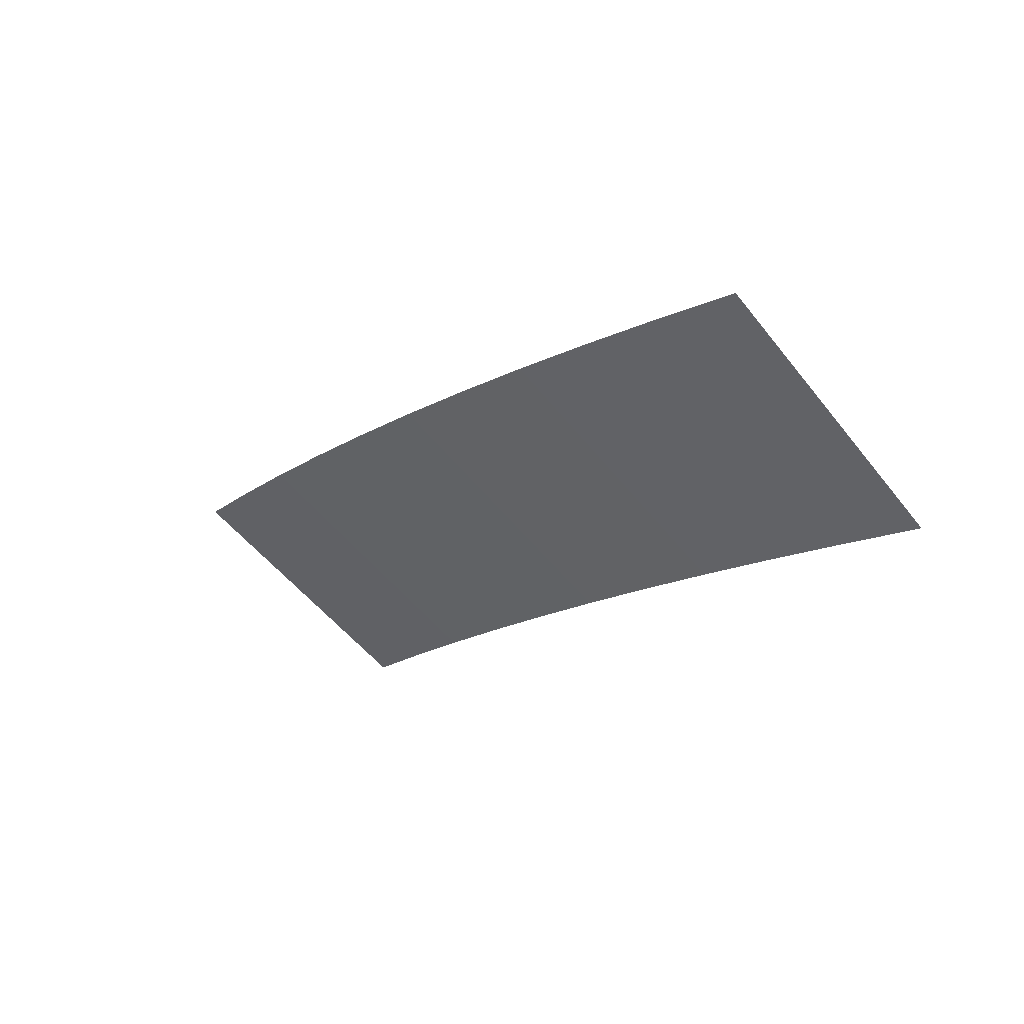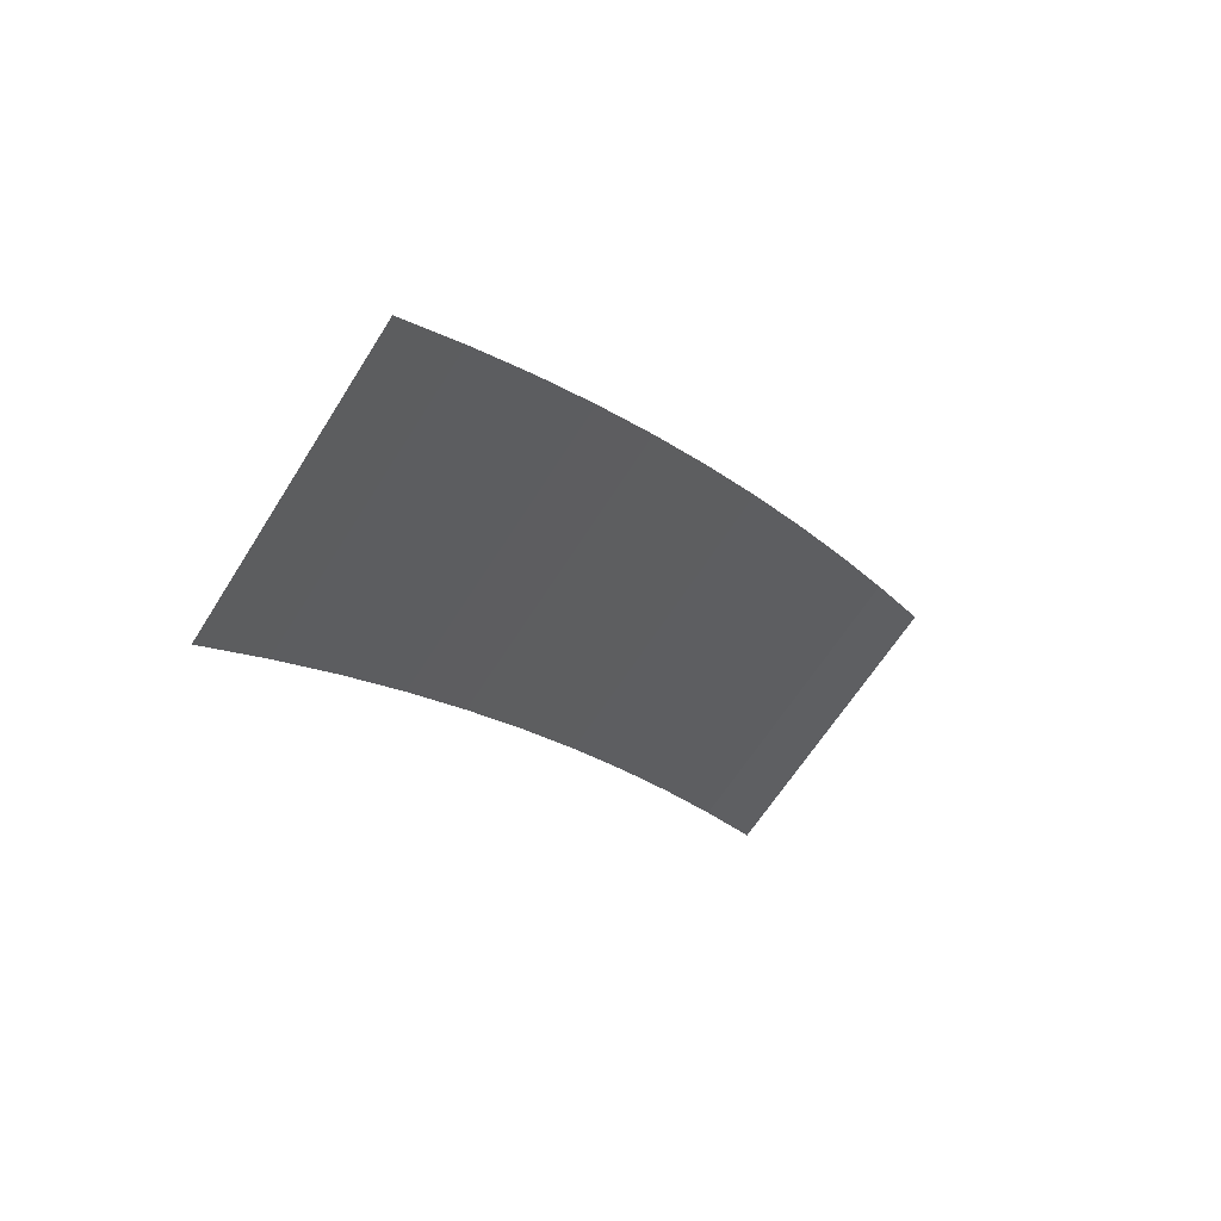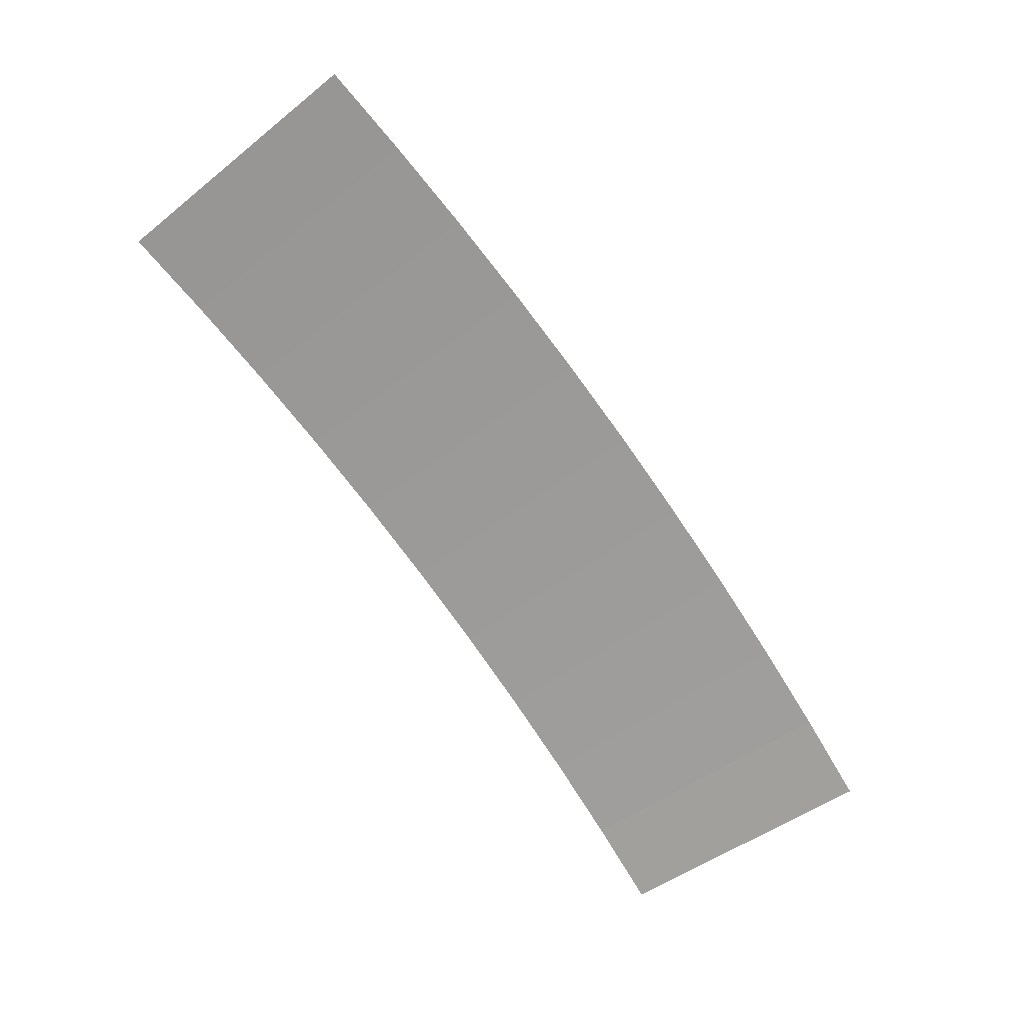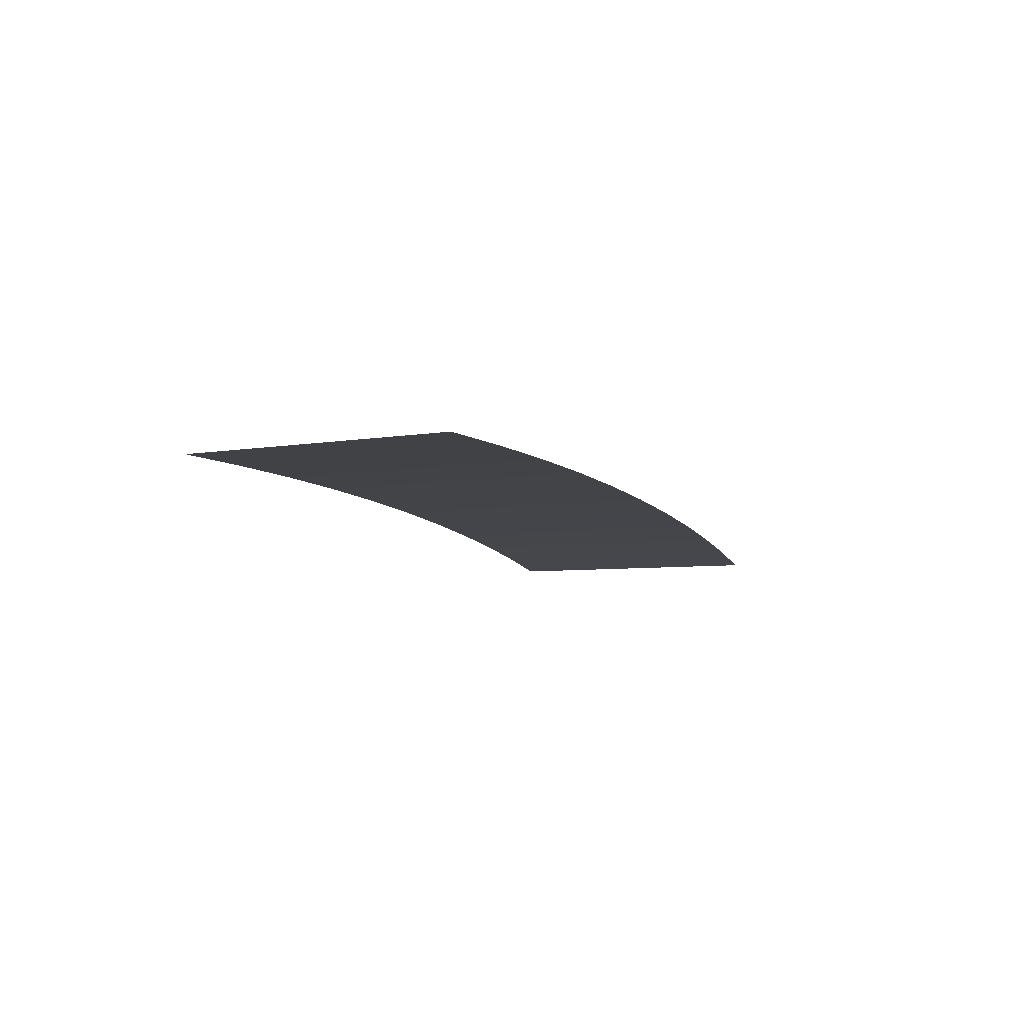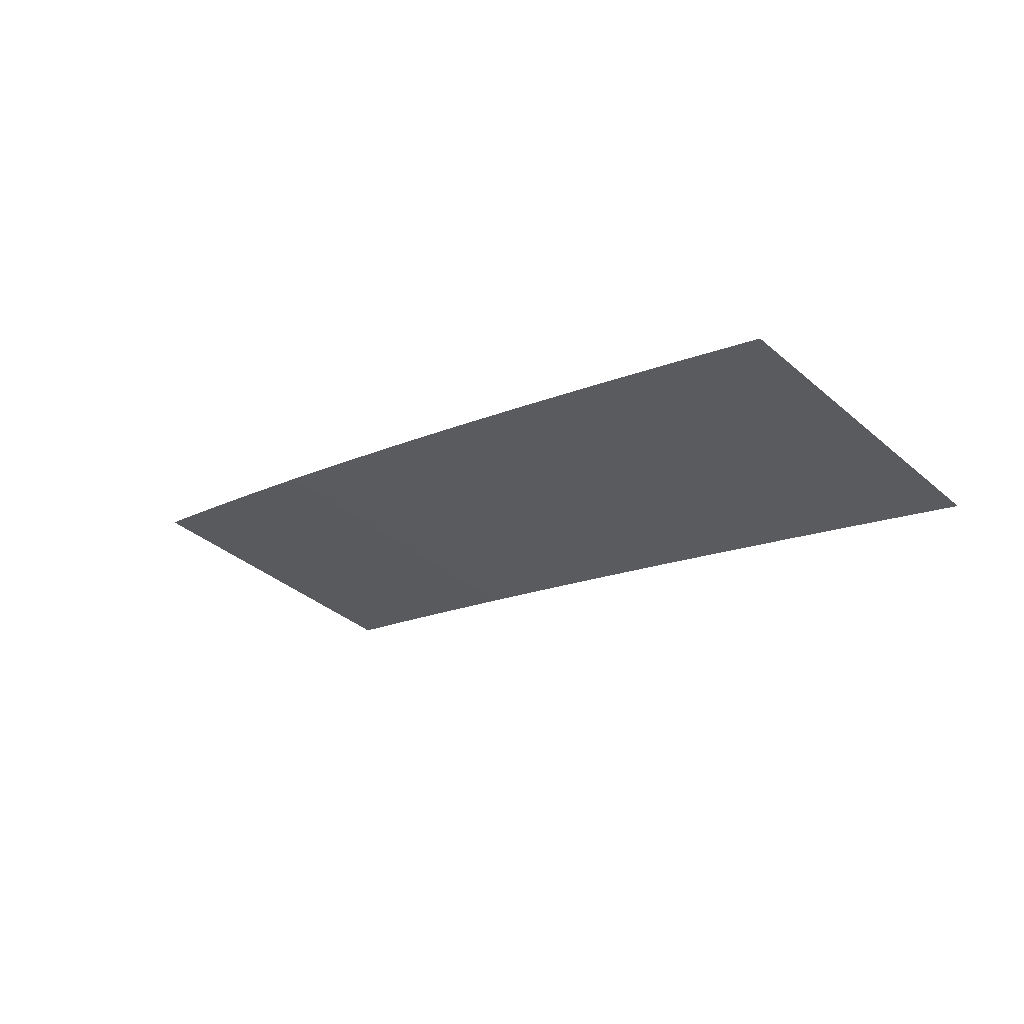
<metadata>
{"format":"obj","ext":"obj","renderer":"f3d","projection":"perspective","resolution":1024,"background":"white","views":[{"elev":55.1,"azim":31.8,"up":"+Y"},{"elev":47.7,"azim":136.7,"up":"+Y"},{"elev":-69.7,"azim":176.3,"up":"+Z"},{"elev":-8.6,"azim":161.5,"up":"+Z"},{"elev":65.0,"azim":18.4,"up":"+Y"}]}
</metadata>
<code>
g pPlane6
v 1.136 2.372 -0.06598
v 2.155 1.409 -0.06303
v 0.7866 1.998 -0.04313
v 1.82 1.049 -0.04106
v 0.4426 1.617 -0.02499
v 1.493 0.6864 -0.0238
v 0.1053 1.229 -0.01177
v 1.172 0.3175 -0.01121
v -0.2252 0.8359 -0.003468
v 0.8569 -0.05709 -0.003302
v -0.5488 0.4367 -8.608e-05
v 0.5488 -0.4372 -8.191e-05
v -0.8653 0.03187 -0.001627
v 0.2475 -0.8226 -0.001549
v -1.175 -0.3784 -0.00809
v -0.04709 -1.213 -0.007703
v -1.477 -0.794 -0.01947
v -0.3347 -1.609 -0.01854
v -1.771 -1.215 -0.03577
v -0.6152 -2.009 -0.03406
v -2.059 -1.64 -0.05698
v -0.8885 -2.415 -0.05425
g pPlane6_0
f 2 4 1
f 4 3 1
f 4 6 3
f 6 5 3
f 6 8 5
f 8 7 5
f 8 10 7
f 10 9 7
f 10 12 9
f 12 11 9
f 12 14 11
f 14 13 11
f 14 16 13
f 16 15 13
f 16 18 15
f 18 17 15
f 18 20 17
f 20 19 17
f 20 22 19
f 22 21 19

</code>
